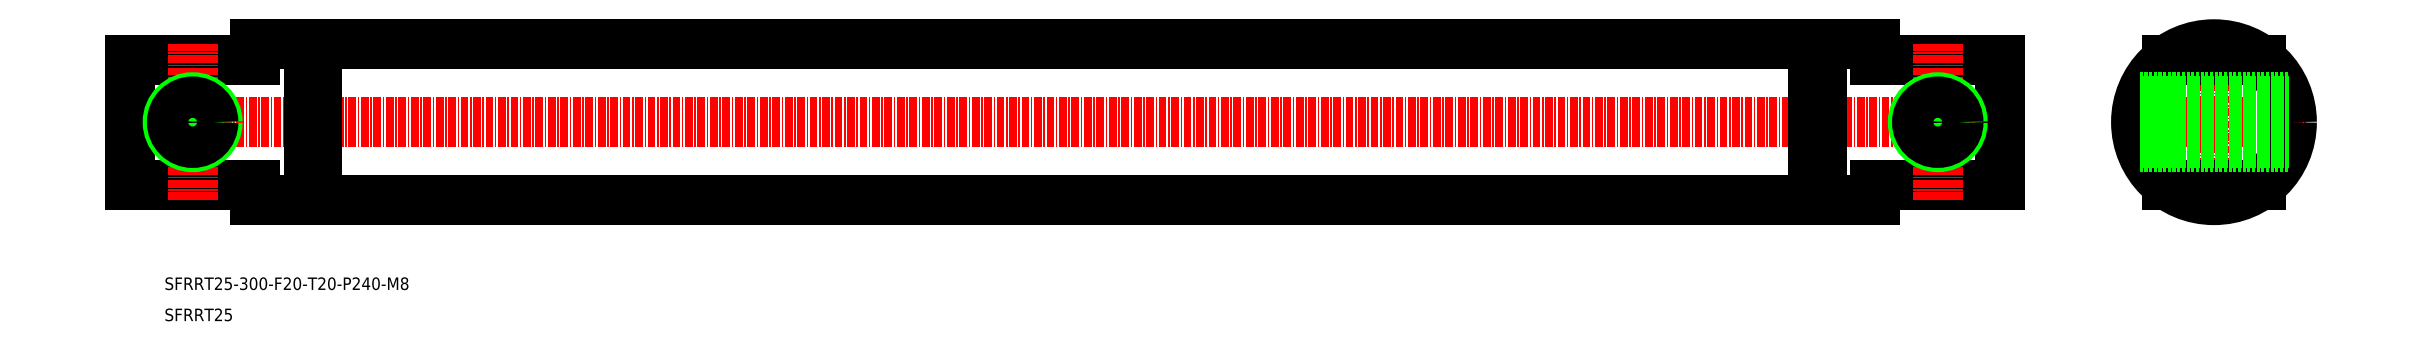
<metadata>
{"format":"dxf","ext":"dxf","renderer":"ezdxf+matplotlib","layout":"modelspace","background":"white","min_lineweight":24,"dpi":150}
</metadata>
<code>
0
SECTION
2
ENTITIES
0
LINE
8
0
10
-2.544e+04
20
3.196e+04
30
0
11
-2.52e+04
21
3.196e+04
31
0
0
LINE
8
0
10
-2.544e+04
20
3.199e+04
30
0
11
-2.52e+04
21
3.199e+04
31
0
0
LINE
8
CENTER
10
-2.547e+04
20
3.198e+04
30
0
11
-2.517e+04
21
3.198e+04
31
0
0
TEXT
8
0
10
-2.547e+04
20
3.195e+04
30
0
40
2
1
SFRRT25-300-F20-T20-P240-M8
7
MISUMI
0
TEXT
8
0
10
-2.547e+04
20
3.194e+04
30
0
40
2
1
SFRRT25
7
MISUMI
0
LINE
8
CENTER
10
-2.515e+04
20
3.198e+04
30
0
11
-2.512e+04
21
3.198e+04
31
0
0
LINE
8
CENTER
10
-2.514e+04
20
3.196e+04
30
0
11
-2.514e+04
21
3.199e+04
31
0
0
CIRCLE
8
0
10
-2.514e+04
20
3.198e+04
30
0
40
12.5
0
LINE
8
0
10
-2.519e+04
20
3.197e+04
30
0
11
-2.517e+04
21
3.197e+04
31
0
0
LINE
8
0
10
-2.519e+04
20
3.199e+04
30
0
11
-2.517e+04
21
3.199e+04
31
0
0
LINE
8
0
10
-2.52e+04
20
3.196e+04
30
0
11
-2.52e+04
21
3.196e+04
31
0
0
LINE
8
0
10
-2.52e+04
20
3.199e+04
30
0
11
-2.52e+04
21
3.199e+04
31
0
0
LINE
8
0
10
-2.519e+04
20
3.196e+04
30
0
11
-2.519e+04
21
3.197e+04
31
0
0
LINE
8
0
10
-2.519e+04
20
3.199e+04
30
0
11
-2.519e+04
21
3.199e+04
31
0
0
LINE
8
0
10
-2.52e+04
20
3.196e+04
30
0
11
-2.52e+04
21
3.199e+04
31
0
0
LINE
8
0
10
-2.52e+04
20
3.196e+04
30
0
11
-2.52e+04
21
3.199e+04
31
0
0
LINE
8
0
10
-2.519e+04
20
3.196e+04
30
0
11
-2.52e+04
21
3.196e+04
31
0
0
LINE
8
0
10
-2.519e+04
20
3.199e+04
30
0
11
-2.52e+04
21
3.199e+04
31
0
0
LINE
8
0
10
-2.517e+04
20
3.197e+04
30
0
11
-2.517e+04
21
3.199e+04
31
0
0
LINE
8
CENTER
10
-2.518e+04
20
3.196e+04
30
0
11
-2.518e+04
21
3.199e+04
31
0
0
CIRCLE
8
0
10
-2.518e+04
20
3.198e+04
30
0
40
4
0
CIRCLE
8
0
10
-2.518e+04
20
3.198e+04
30
0
40
3.324
0
LINE
8
0
10
-2.545e+04
20
3.197e+04
30
0
11
-2.547e+04
21
3.197e+04
31
0
0
LINE
8
0
10
-2.545e+04
20
3.199e+04
30
0
11
-2.547e+04
21
3.199e+04
31
0
0
LINE
8
0
10
-2.544e+04
20
3.196e+04
30
0
11
-2.544e+04
21
3.196e+04
31
0
0
LINE
8
0
10
-2.544e+04
20
3.199e+04
30
0
11
-2.544e+04
21
3.199e+04
31
0
0
LINE
8
0
10
-2.545e+04
20
3.196e+04
30
0
11
-2.545e+04
21
3.197e+04
31
0
0
LINE
8
0
10
-2.545e+04
20
3.199e+04
30
0
11
-2.545e+04
21
3.199e+04
31
0
0
LINE
8
0
10
-2.544e+04
20
3.196e+04
30
0
11
-2.544e+04
21
3.199e+04
31
0
0
LINE
8
0
10
-2.544e+04
20
3.196e+04
30
0
11
-2.544e+04
21
3.199e+04
31
0
0
LINE
8
0
10
-2.545e+04
20
3.196e+04
30
0
11
-2.544e+04
21
3.196e+04
31
0
0
LINE
8
0
10
-2.545e+04
20
3.199e+04
30
0
11
-2.544e+04
21
3.199e+04
31
0
0
LINE
8
0
10
-2.547e+04
20
3.197e+04
30
0
11
-2.547e+04
21
3.199e+04
31
0
0
LINE
8
CENTER
10
-2.546e+04
20
3.196e+04
30
0
11
-2.546e+04
21
3.199e+04
31
0
0
CIRCLE
8
0
10
-2.546e+04
20
3.198e+04
30
0
40
4
0
CIRCLE
8
0
10
-2.546e+04
20
3.198e+04
30
0
40
3.324
0
LINE
8
0
10
-2.513e+04
20
3.199e+04
30
0
11
-2.515e+04
21
3.199e+04
31
0
0
LINE
8
0
10
-2.513e+04
20
3.198e+04
30
0
11
-2.515e+04
21
3.198e+04
31
0
0
LINE
8
0
10
-2.513e+04
20
3.198e+04
30
0
11
-2.515e+04
21
3.198e+04
31
0
0
LINE
8
0
10
-2.513e+04
20
3.197e+04
30
0
11
-2.515e+04
21
3.197e+04
31
0
0
LINE
8
0
10
-2.513e+04
20
3.197e+04
30
0
11
-2.515e+04
21
3.197e+04
31
0
0
LINE
8
0
10
-2.513e+04
20
3.197e+04
30
0
11
-2.515e+04
21
3.197e+04
31
0
0
POINT
8
0
10
-1.984e+04
20
3.06e+04
30
0
0
ENDSEC
0
EOF

</code>
